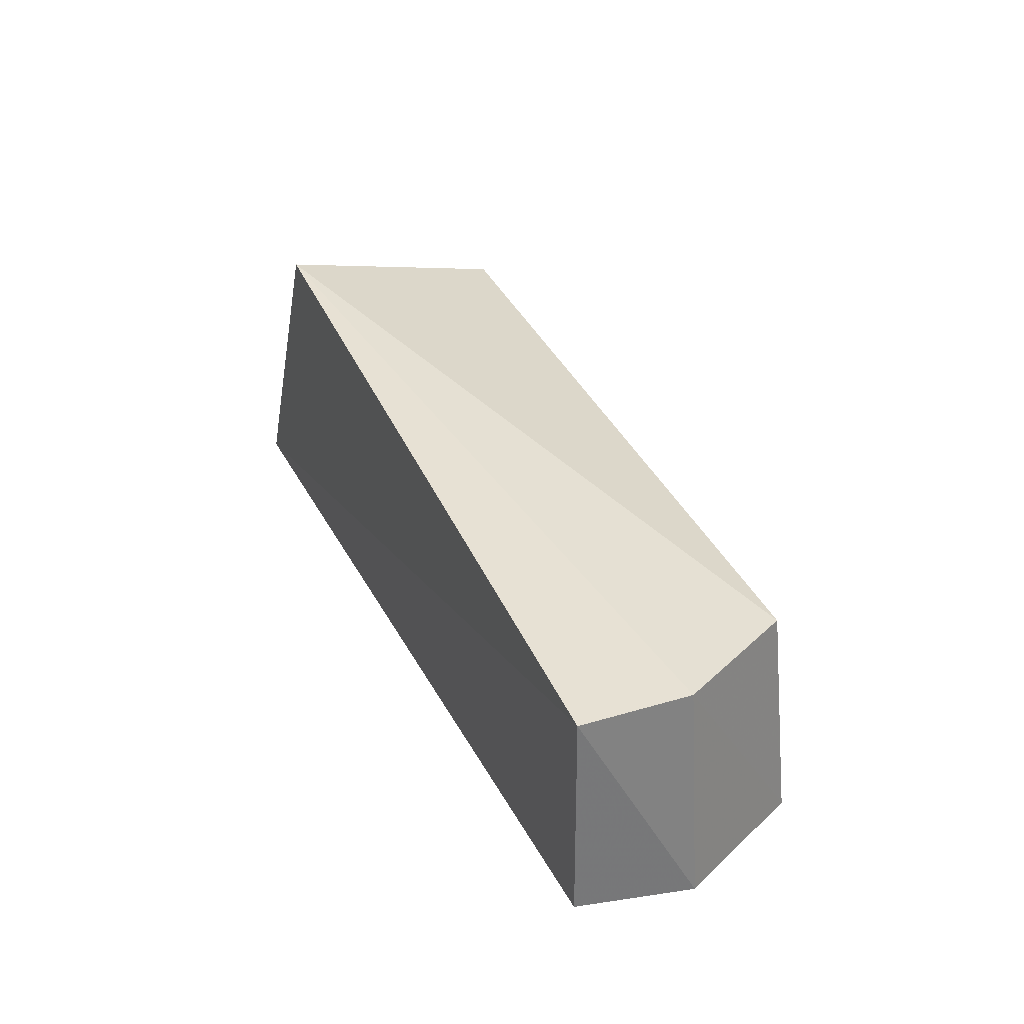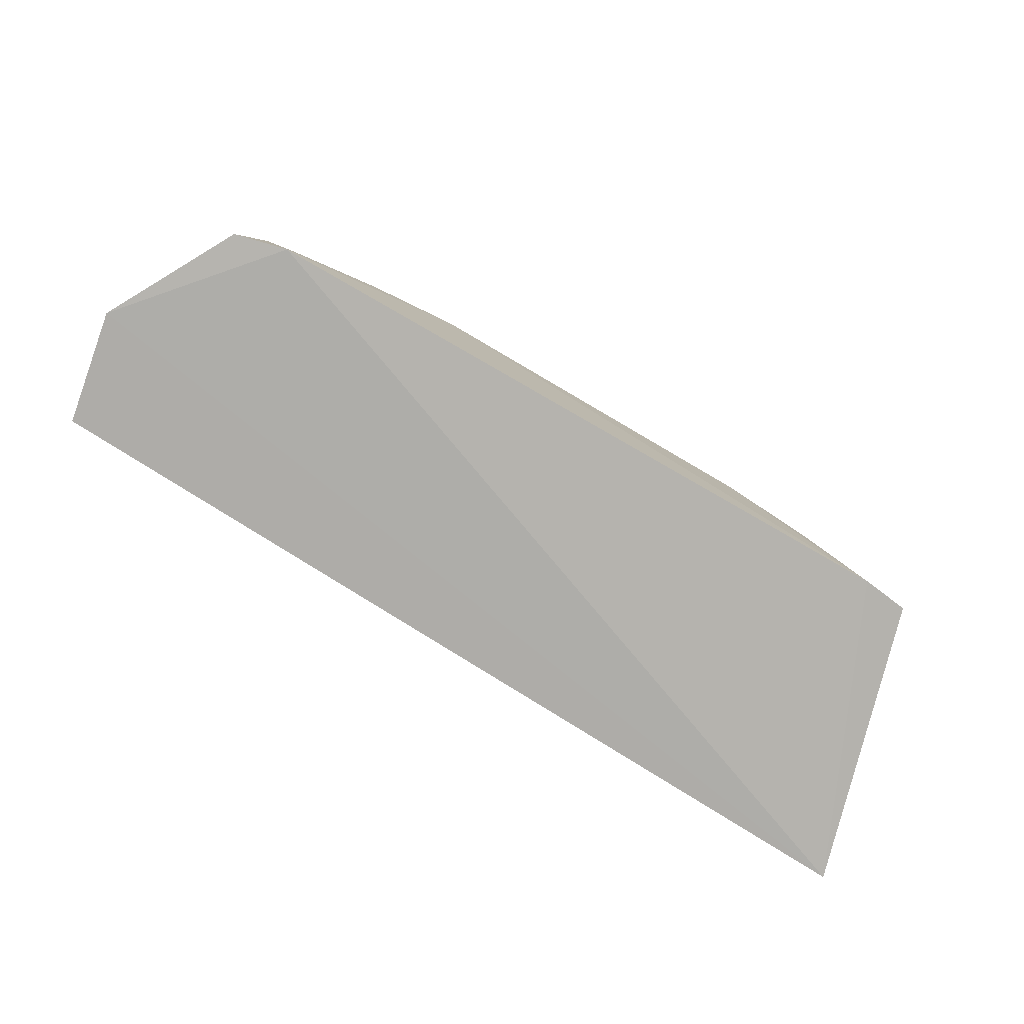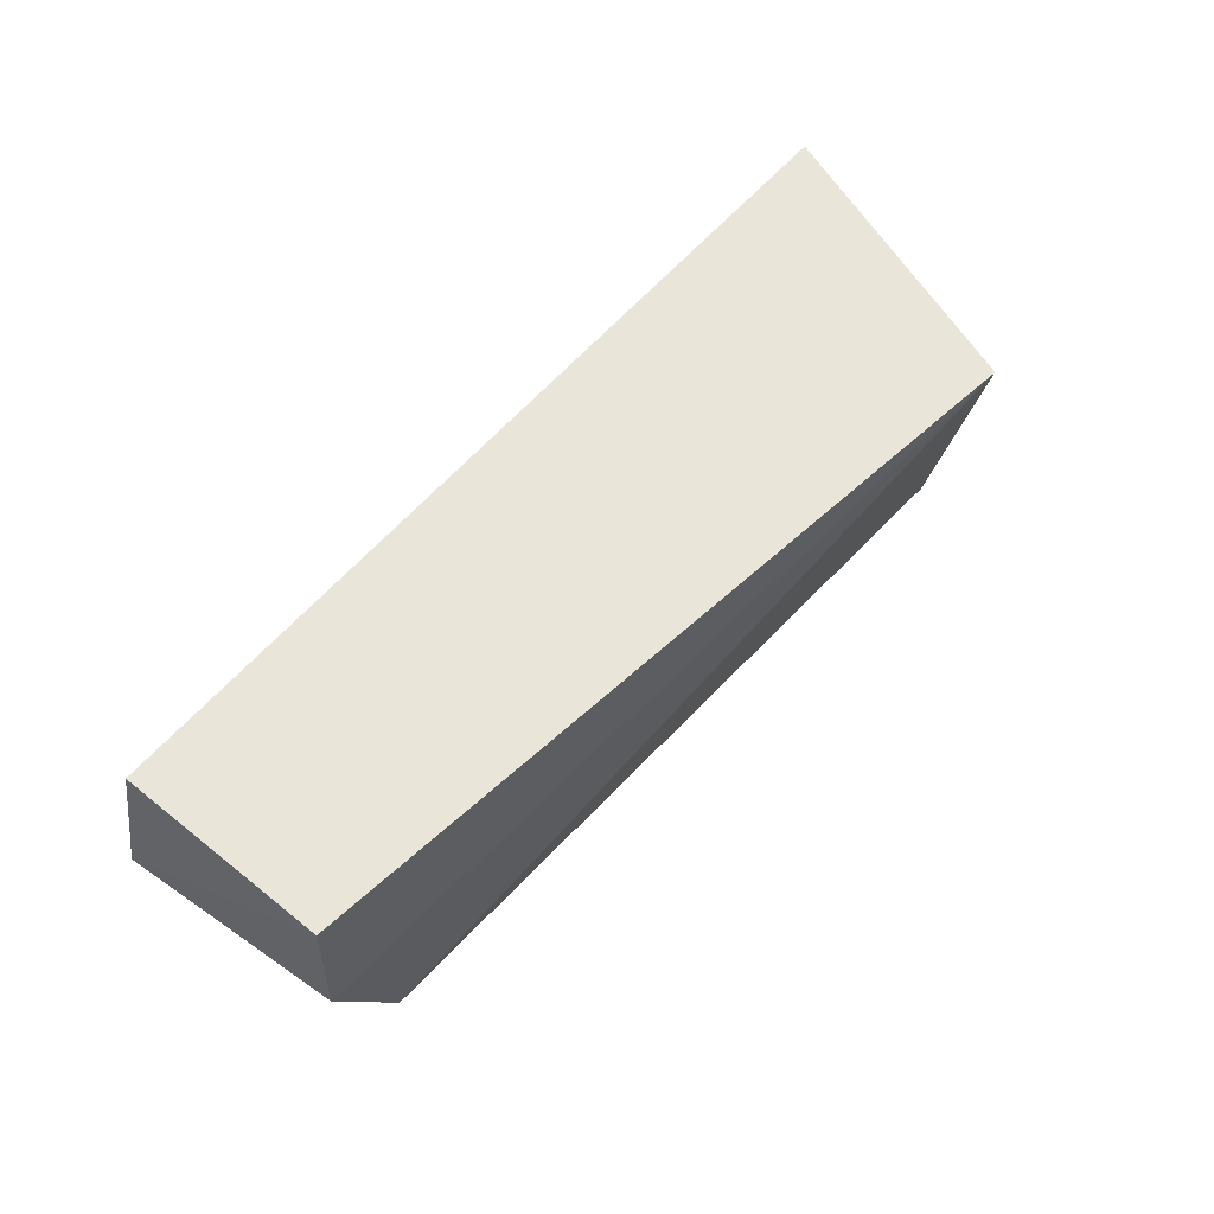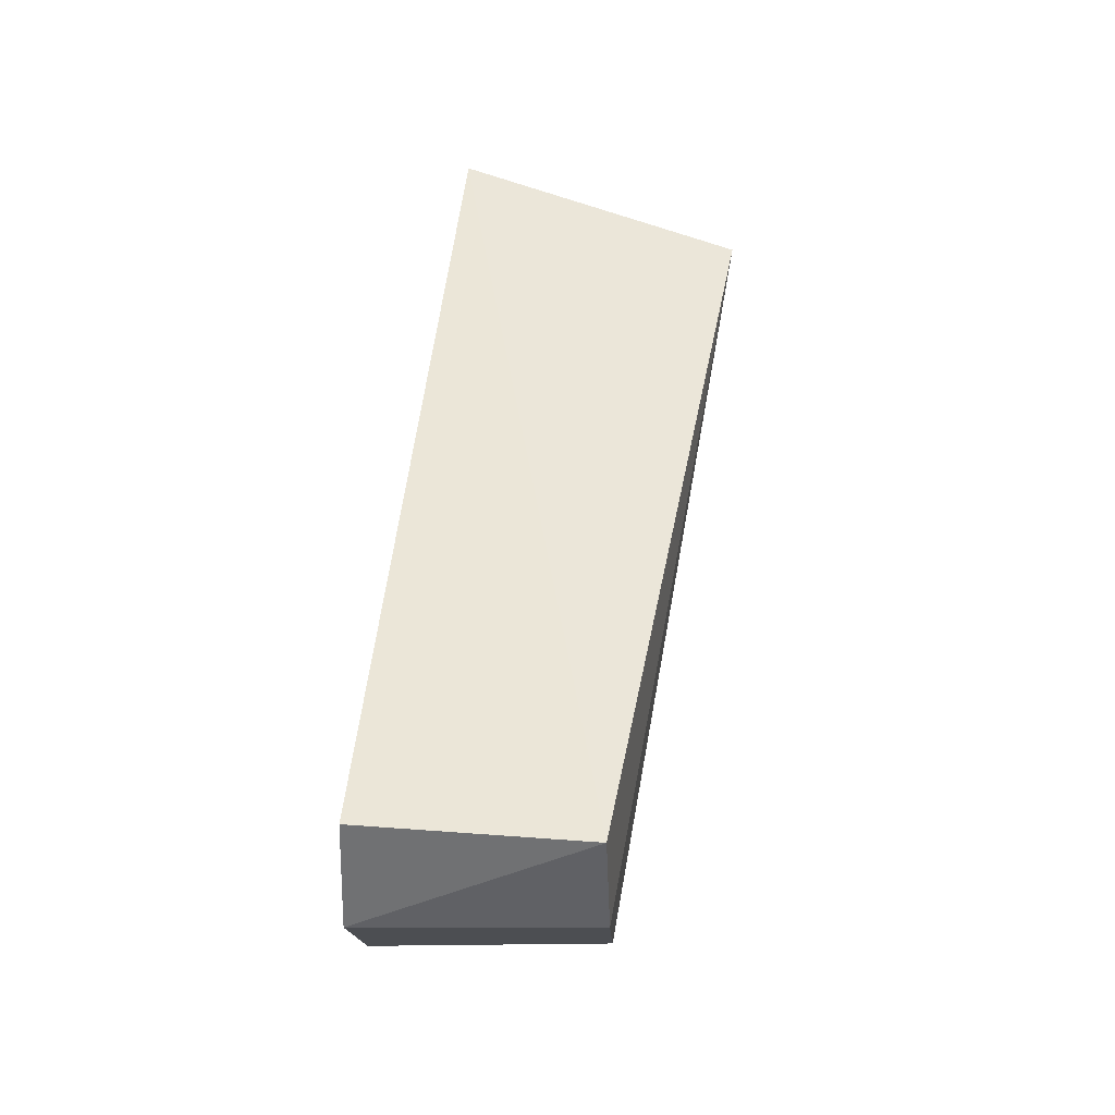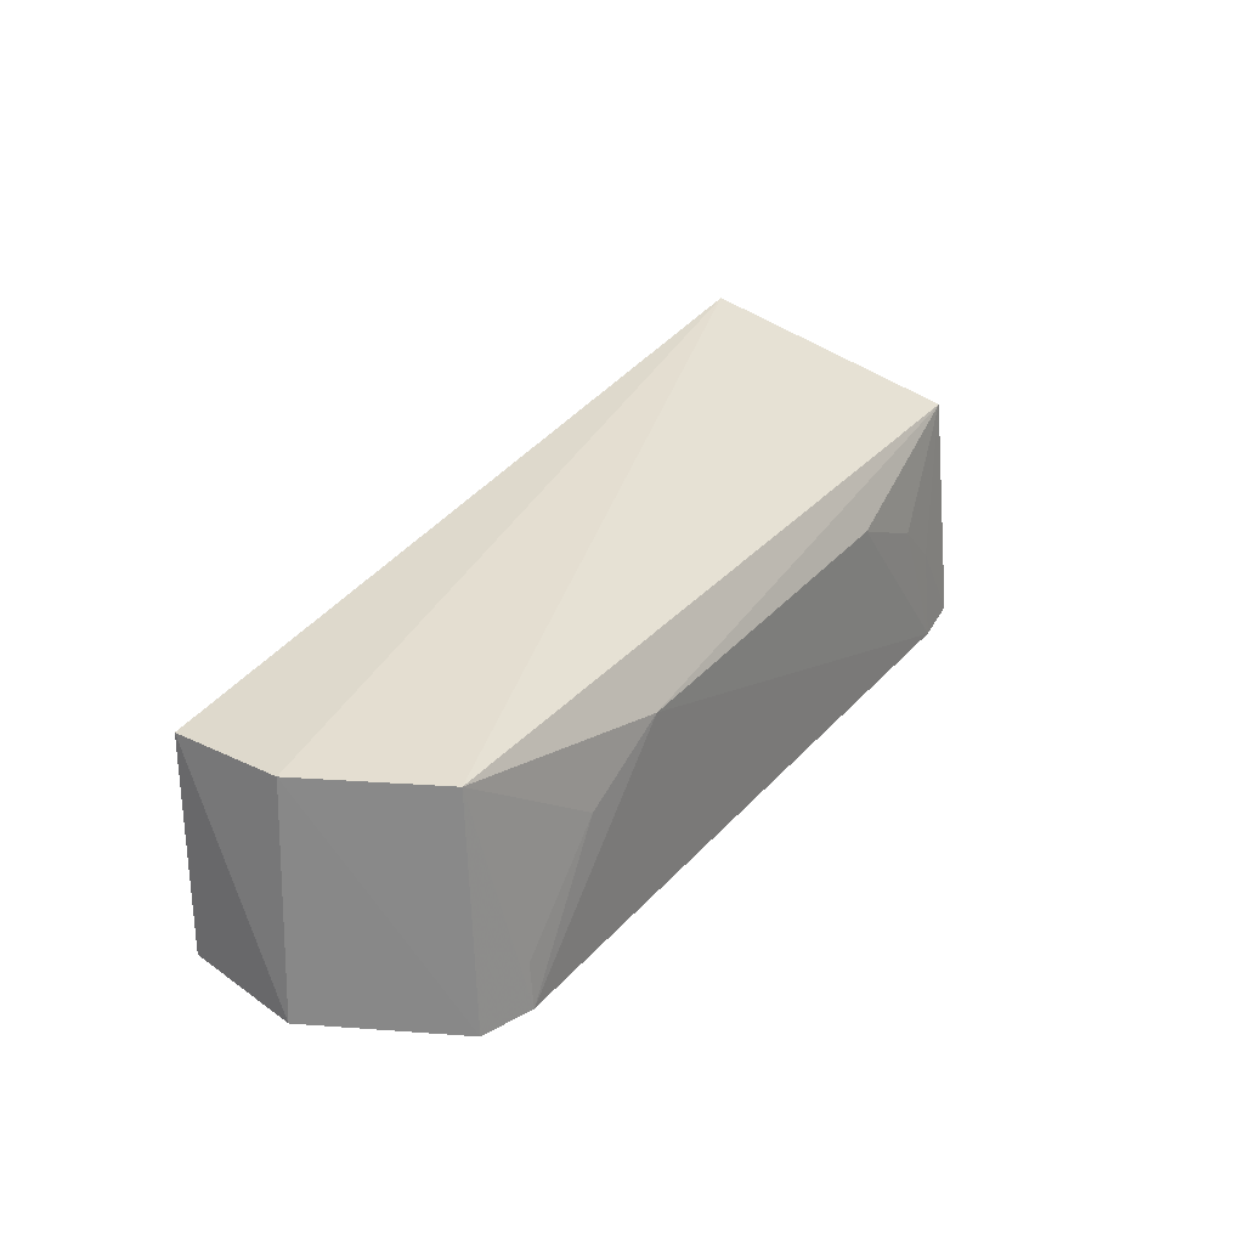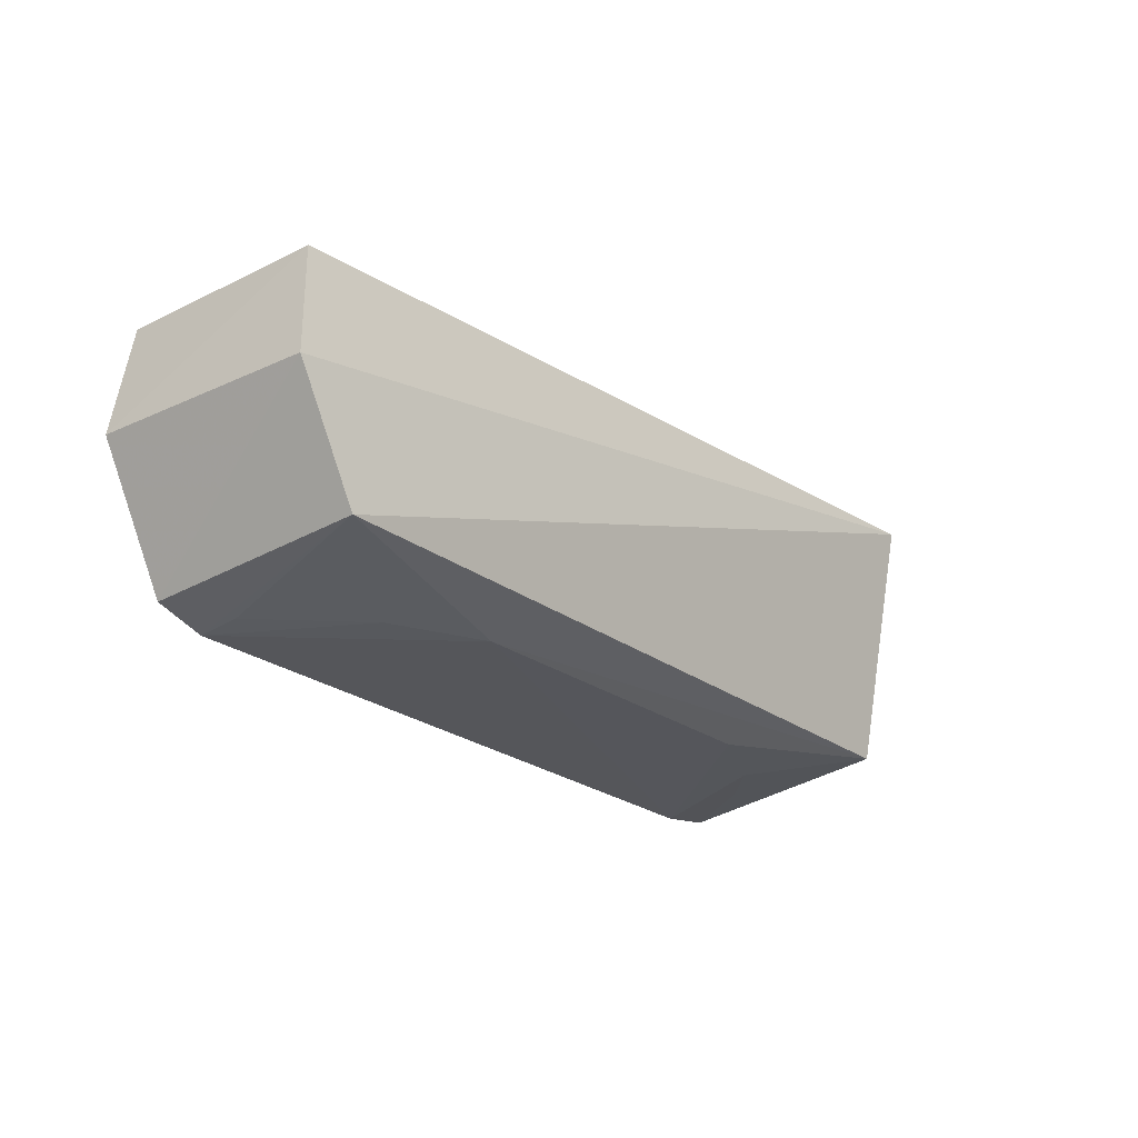
<metadata>
{"format":"obj","ext":"obj","renderer":"f3d","projection":"perspective","resolution":1024,"background":"white","views":[{"elev":34.6,"azim":68.1,"up":"+Y"},{"elev":-77.4,"azim":149.8,"up":"+Y"},{"elev":55.9,"azim":131.5,"up":"+Z"},{"elev":44.3,"azim":96.2,"up":"+Z"},{"elev":31.8,"azim":123.8,"up":"+Y"},{"elev":-24.8,"azim":130.2,"up":"+Z"}]}
</metadata>
<code>
v 0.03845 -0.03959 0.02676
v 0.03889 -0.05713 0.02684
v 0.03462 -0.05738 0.00681
v -0.02819 -0.03917 0.00799
v -0.03485 -0.05894 0.02923
v 0.03344 -0.03927 0.008272
v 0.04052 -0.05724 0.01756
v -0.02702 -0.0344 0.02761
v -0.02833 -0.05736 0.005986
v 0.03889 -0.03917 0.018
v 0.03036 -0.05768 0.005714
v -0.02438 -0.0577 0.005485
v 0.01568 -0.04312 0.006011
v -0.02053 -0.04674 0.006171
v 0.02299 -0.04677 0.006113
v -0.02423 -0.05045 0.006198
v -0.01334 -0.04316 0.006144
v 0.03026 -0.05409 0.006068
f 5 2 1
f 7 1 2
f 7 2 5
f 8 5 1
f 8 4 5
f 8 6 4
f 9 5 4
f 10 1 7
f 10 8 1
f 10 6 8
f 10 7 3
f 10 3 6
f 11 7 5
f 11 3 7
f 11 6 3
f 12 11 5
f 12 5 9
f 13 4 6
f 13 11 12
f 15 13 6
f 15 11 13
f 16 14 12
f 16 12 9
f 16 9 4
f 16 4 14
f 17 13 12
f 17 12 14
f 17 14 4
f 17 4 13
f 18 15 6
f 18 6 11
f 18 11 15

</code>
